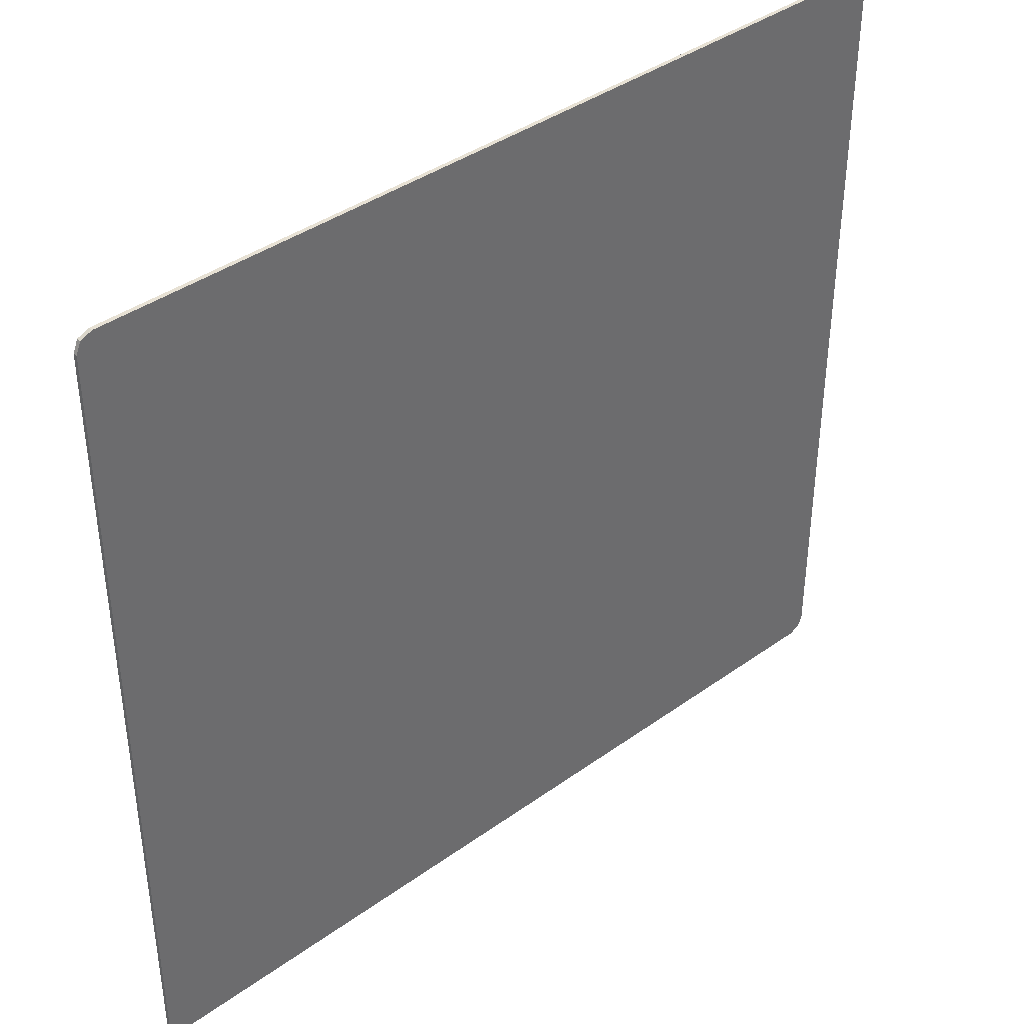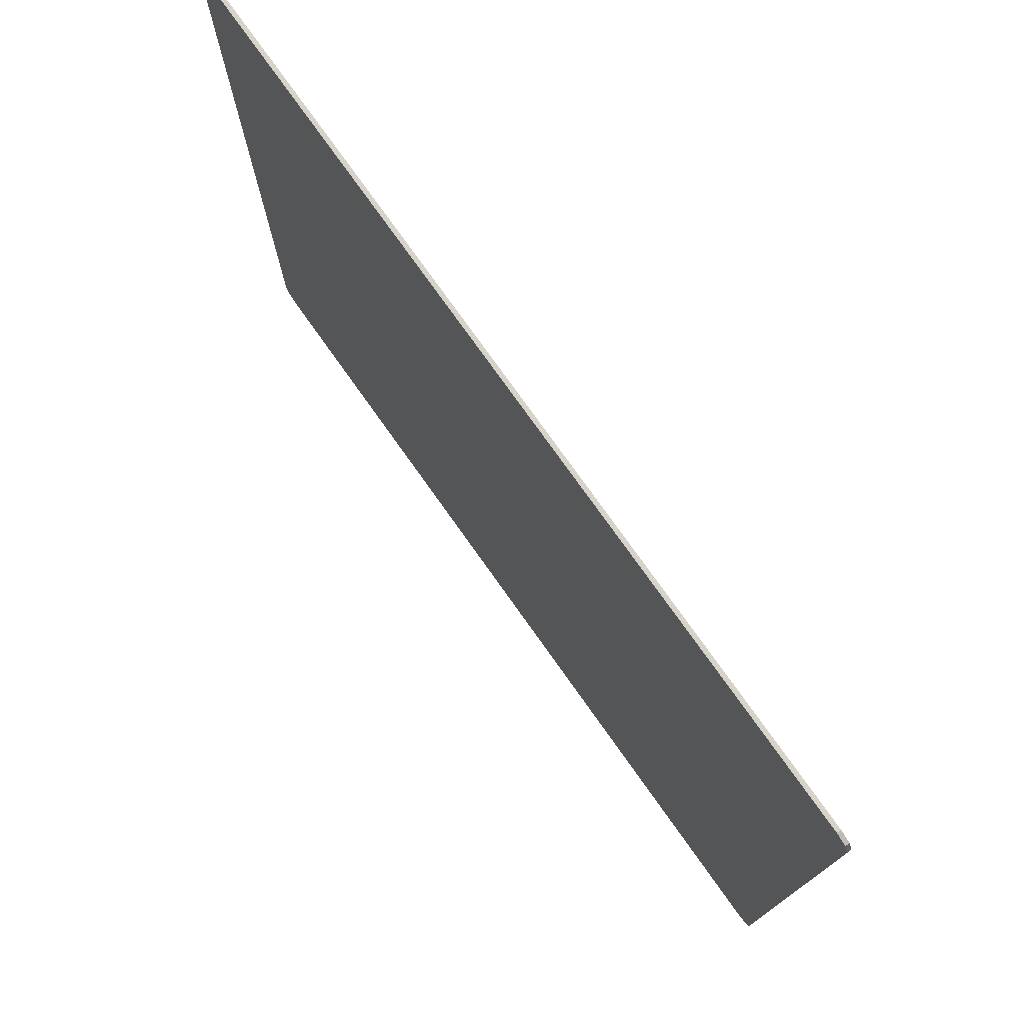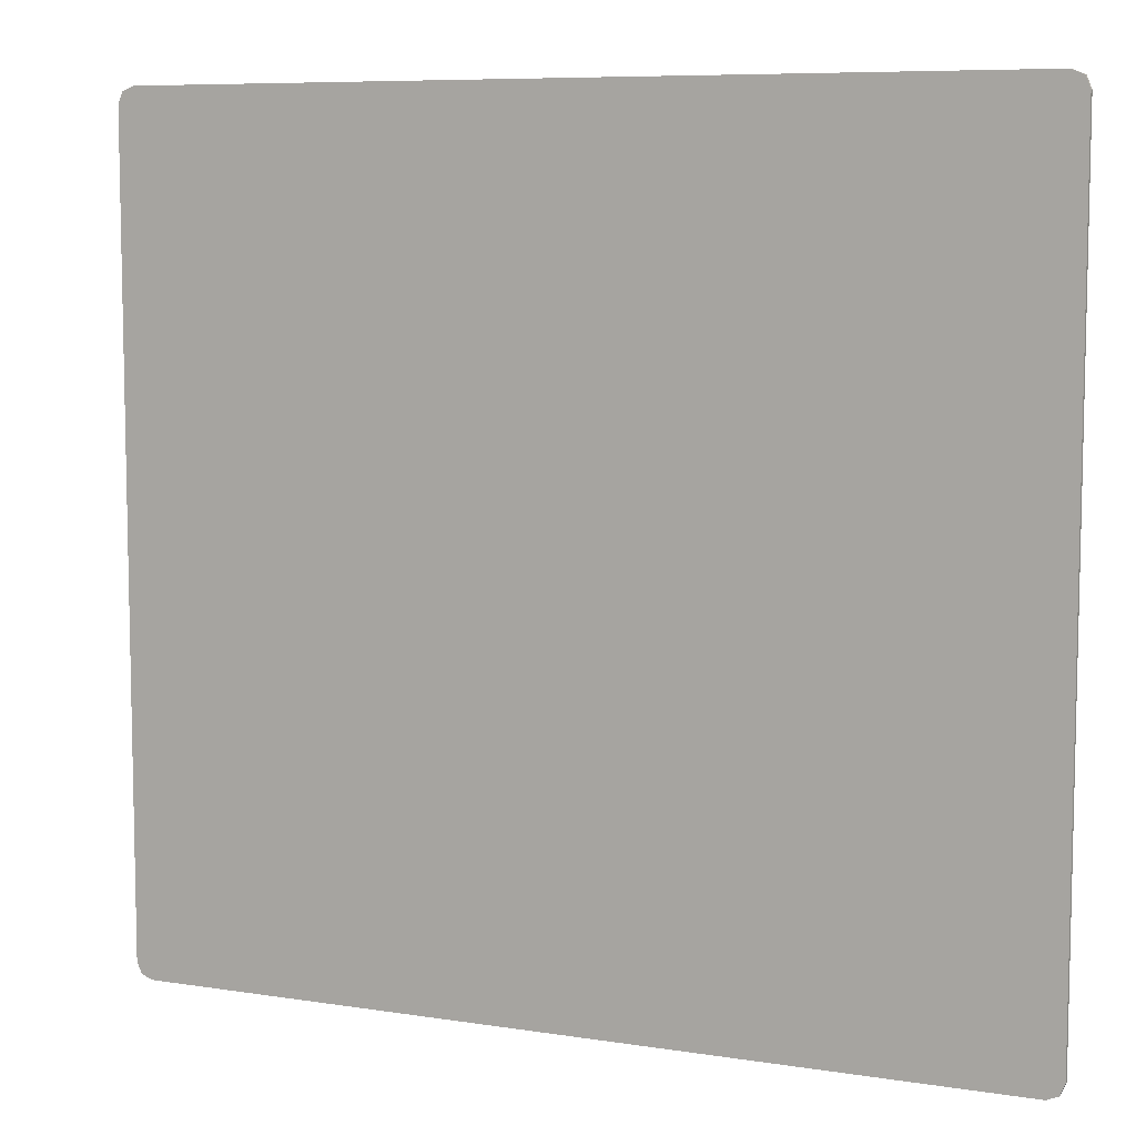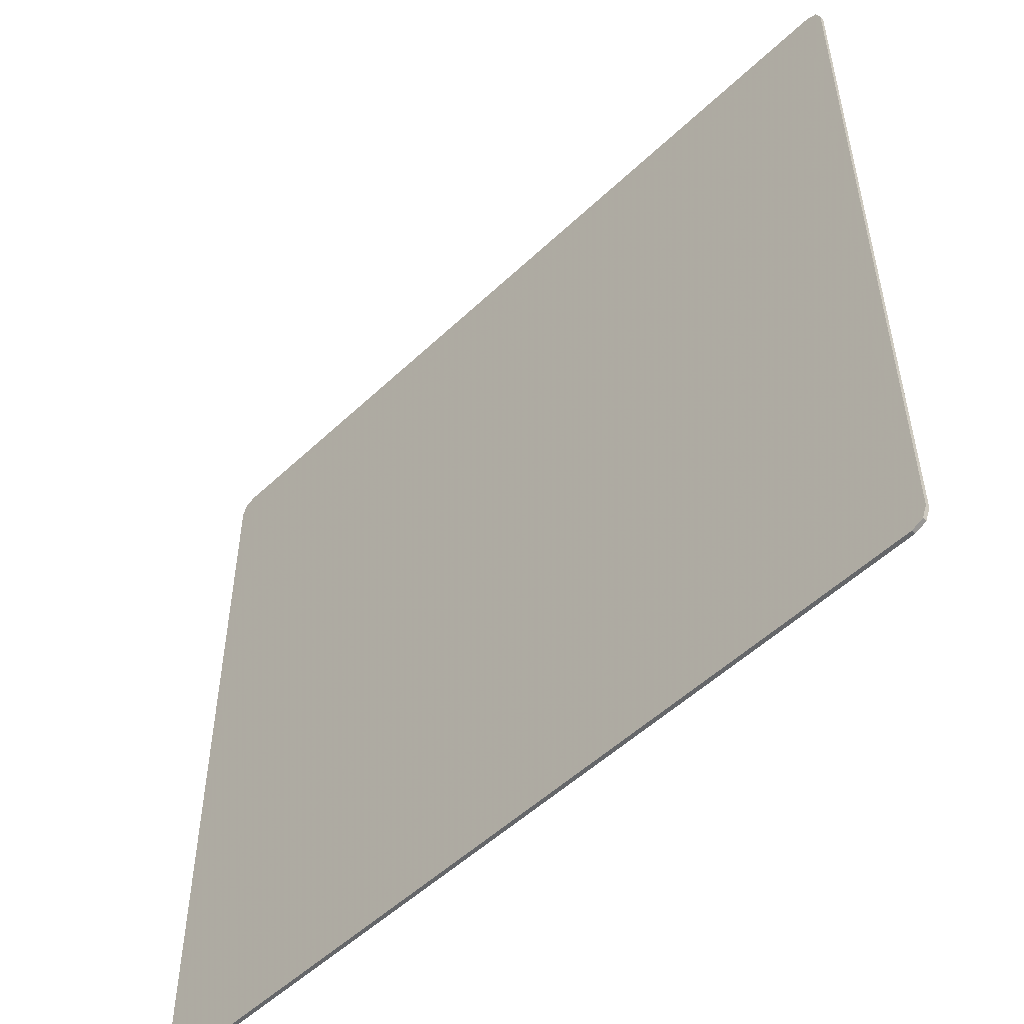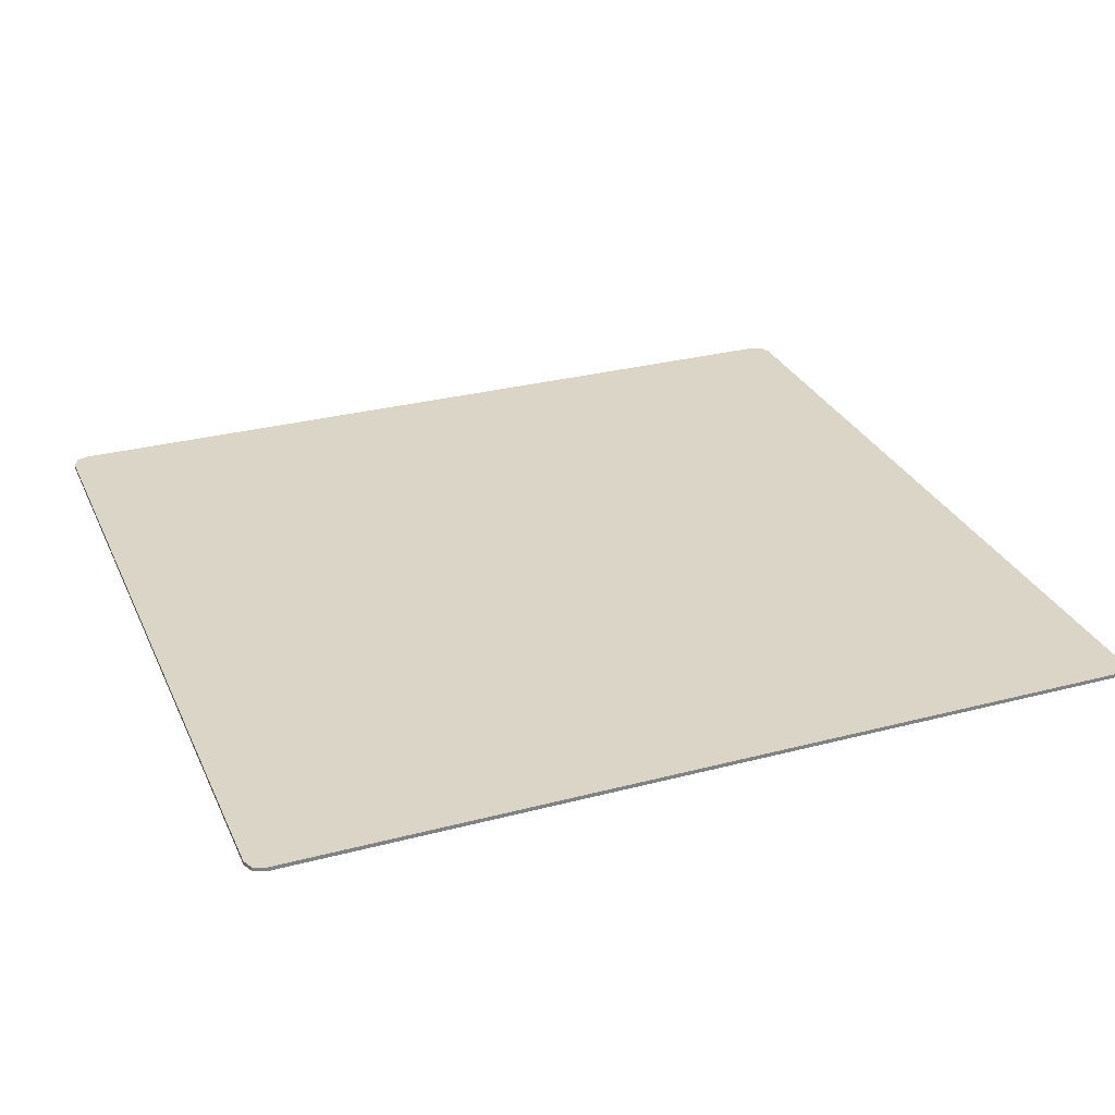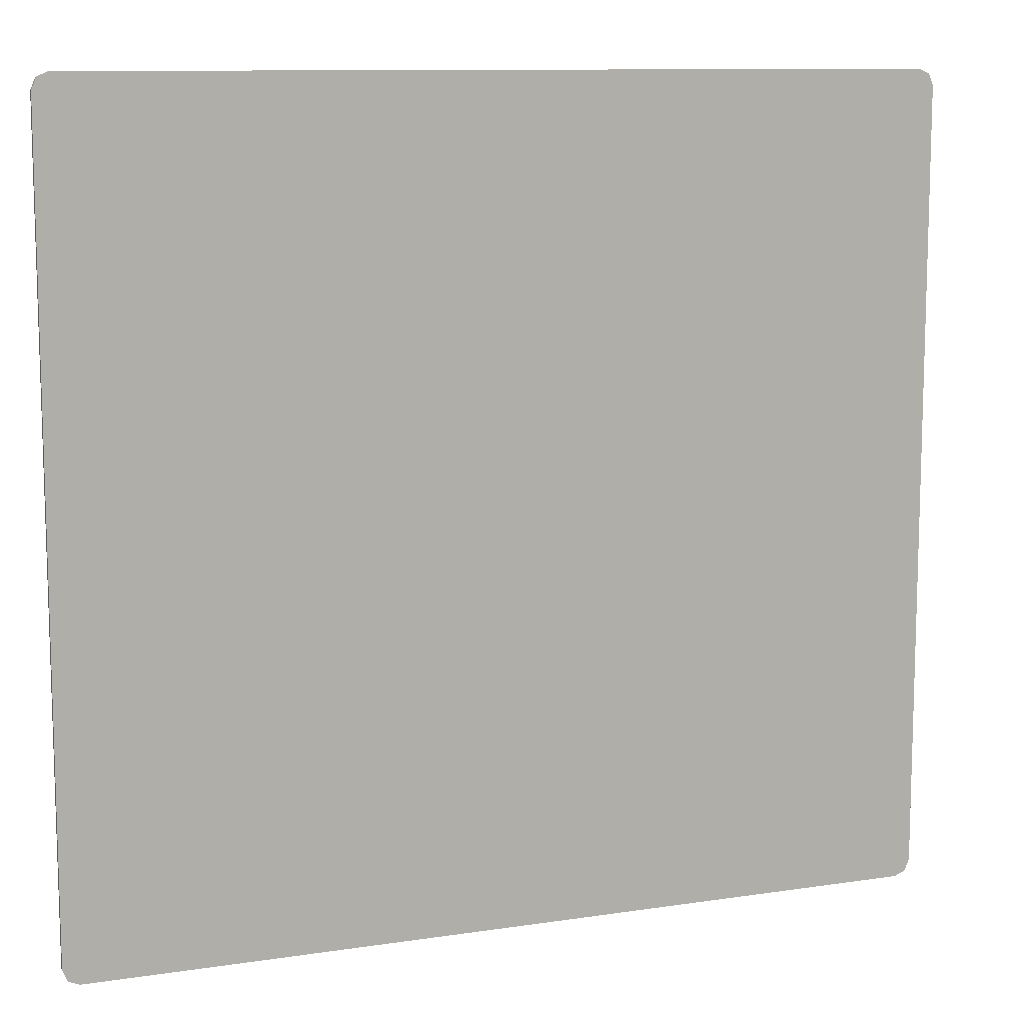
<metadata>
{"format":"obj","ext":"obj","renderer":"f3d","projection":"perspective","resolution":1024,"background":"white","views":[{"elev":39.6,"azim":-41.7,"up":"+Z"},{"elev":76.5,"azim":54.6,"up":"+Z"},{"elev":7.8,"azim":23.8,"up":"+Z"},{"elev":-52.0,"azim":-134.4,"up":"+Z"},{"elev":29.6,"azim":158.9,"up":"+Y"},{"elev":10.6,"azim":159.1,"up":"+Z"}]}
</metadata>
<code>
v 1.363 0 -1.225
v 1.348 0 -1.26
v 1.312 0 -1.275
v 1.363 0 1.225
v 1.348 0 1.26
v 1.312 0 1.275
v -1.363 0 -1.225
v -1.348 0 -1.26
v -1.312 0 -1.275
v -1.363 0 1.225
v -1.348 0 1.26
v -1.312 0 1.275
v 1.363 0 1.225
v 1.363 0 -1.225
v 1.312 0 -1.275
v 1.312 0 1.275
v -1.363 0 1.225
v -1.312 0 1.275
v -1.312 0 -1.275
v -1.363 0 -1.225
v 1.312 0 1.275
v 1.312 0 -1.275
v -1.312 0 -1.275
v -1.312 0 1.275
v 1.348 -0.0125 -1.26
v 1.363 -0.0125 -1.225
v 1.363 0 -1.225
v 1.348 0 -1.26
v 1.312 -0.0125 -1.275
v 1.348 -0.0125 -1.26
v 1.348 0 -1.26
v 1.312 0 -1.275
v 1.348 -0.0125 1.26
v 1.363 -0.0125 1.225
v 1.363 0 1.225
v 1.348 0 1.26
v 1.312 -0.0125 1.275
v 1.348 -0.0125 1.26
v 1.348 0 1.26
v 1.312 0 1.275
v -1.348 -0.0125 -1.26
v -1.363 -0.0125 -1.225
v -1.363 0 -1.225
v -1.348 0 -1.26
v -1.312 -0.0125 -1.275
v -1.348 -0.0125 -1.26
v -1.348 0 -1.26
v -1.312 0 -1.275
v -1.348 -0.0125 1.26
v -1.363 -0.0125 1.225
v -1.363 0 1.225
v -1.348 0 1.26
v -1.312 -0.0125 1.275
v -1.348 -0.0125 1.26
v -1.348 0 1.26
v -1.312 0 1.275
v 1.363 0 1.225
v 1.363 -0.0125 1.225
v 1.363 -0.0125 -1.225
v 1.363 0 -1.225
v -1.363 0 1.225
v -1.363 0 -1.225
v -1.363 -0.0125 -1.225
v -1.363 -0.0125 1.225
v -1.312 0 1.275
v -1.312 -0.0125 1.275
v 1.312 -0.0125 1.275
v 1.312 0 1.275
v -1.312 0 -1.275
v 1.312 0 -1.275
v 1.312 -0.0125 -1.275
v -1.312 -0.0125 -1.275
v 1.363 -0.0125 1.225
v 1.348 -0.0125 1.26
v 1.312 -0.0125 1.275
v 1.363 -0.0125 -1.225
v 1.348 -0.0125 -1.26
v 1.312 -0.0125 -1.275
v -1.363 -0.0125 -1.225
v -1.348 -0.0125 -1.26
v -1.312 -0.0125 -1.275
v -1.363 -0.0125 1.225
v -1.348 -0.0125 1.26
v -1.312 -0.0125 1.275
v 0 -0.0125 1.2
v -1.2 -0.0125 1.2
v -0.575 -0.0125 -0.075
v 1.2 -0.0125 1.2
v 0 -0.0125 1.2
v 0.575 -0.0125 -0.075
v 0.575 -0.0125 -0.075
v -0.575 -0.0125 -0.075
v 0 -0.0125 -1.2
v 0 -0.0125 1.2
v -0.575 -0.0125 -0.075
v 0.575 -0.0125 -0.075
v -1.2 -0.0125 1.2
v -1.312 -0.0125 1.275
v -1.363 -0.0125 1.225
v -1.363 -0.0125 -1.225
v 1.363 -0.0125 1.225
v 1.312 -0.0125 1.275
v 1.2 -0.0125 1.2
v 1.363 -0.0125 -1.225
v 0 -0.0125 -1.2
v -1.363 -0.0125 -1.225
v -1.312 -0.0125 -1.275
v 1.312 -0.0125 -1.275
v 0 -0.0125 -1.2
v 1.312 -0.0125 -1.275
v 1.363 -0.0125 -1.225
v 0.575 -0.0125 -0.075
v 1.2 -0.0125 1.2
v 0.575 -0.0125 -0.075
v 1.363 -0.0125 -1.225
v -0.575 -0.0125 -0.075
v -1.363 -0.0125 -1.225
v 0 -0.0125 -1.2
v -1.2 -0.0125 1.2
v -1.363 -0.0125 -1.225
v -0.575 -0.0125 -0.075
v -1.312 -0.0125 1.275
v -1.2 -0.0125 1.2
v 0 -0.0125 1.2
v 1.312 -0.0125 1.275
v 1.312 -0.0125 1.275
v 0 -0.0125 1.2
v 1.2 -0.0125 1.2
g mesh4850026
f 1 2 3
g mesh4850028
f 4 6 5
g mesh4850030
f 7 9 8
g mesh4850032
f 10 11 12
f 13 14 15
f 15 16 13
f 17 18 19
f 19 20 17
f 21 22 23
f 23 24 21
g mesh4850035
f 25 27 26
f 27 25 28
f 29 31 30
f 31 29 32
g mesh4850037
f 33 34 35
f 35 36 33
f 37 38 39
f 39 40 37
g mesh4850039
f 41 42 43
f 43 44 41
f 45 46 47
f 47 48 45
g mesh4850041
f 49 51 50
f 51 49 52
f 53 55 54
f 55 53 56
f 57 58 59
f 59 60 57
f 61 62 63
f 63 64 61
f 65 66 67
f 67 68 65
f 69 70 71
f 71 72 69
g mesh4850044
f 73 74 75
g mesh4850046
f 76 78 77
g mesh4850048
f 79 80 81
g mesh4850050
f 82 84 83
f 85 86 87
f 88 89 90
f 91 92 93
f 94 95 96
f 97 98 99
f 99 100 97
f 101 102 103
f 103 104 101
f 105 106 107
f 107 108 105
f 109 110 111
f 111 112 109
f 113 114 115
f 116 117 118
f 119 120 121
f 122 123 124
f 124 125 122
f 126 127 128

</code>
